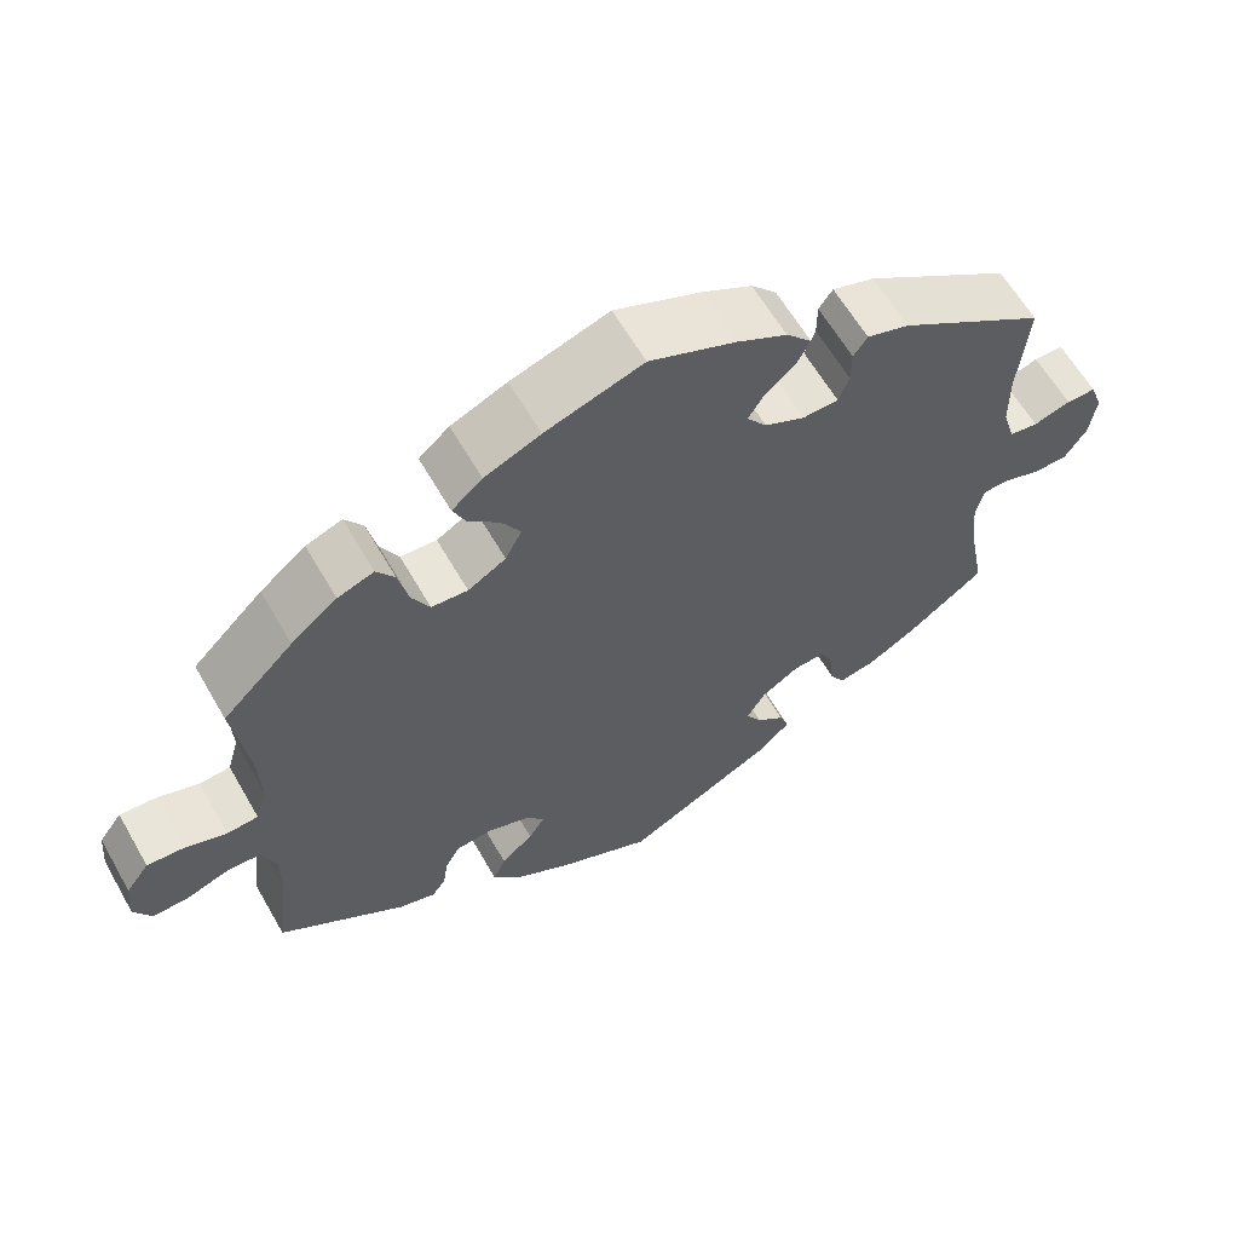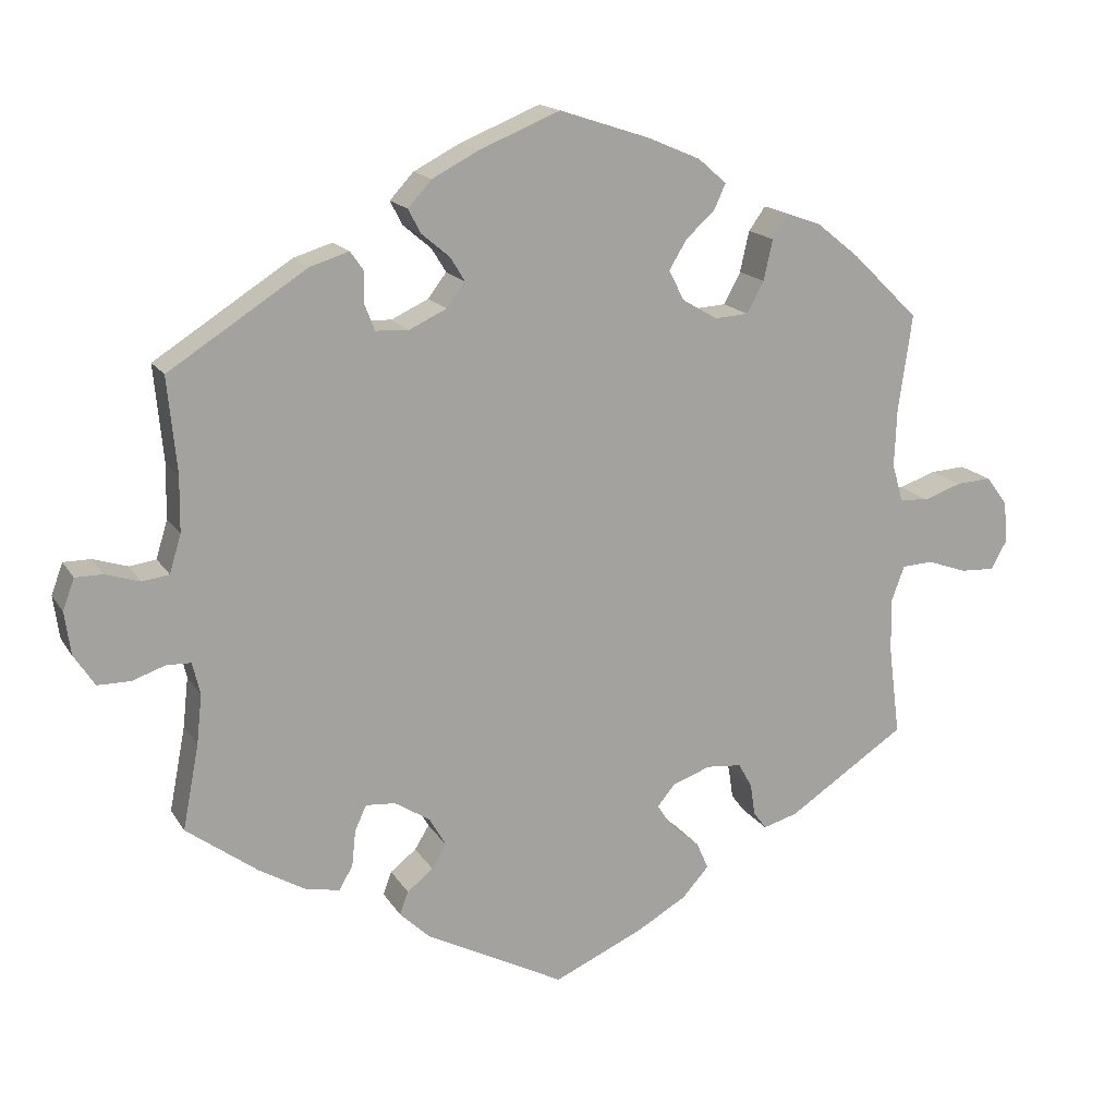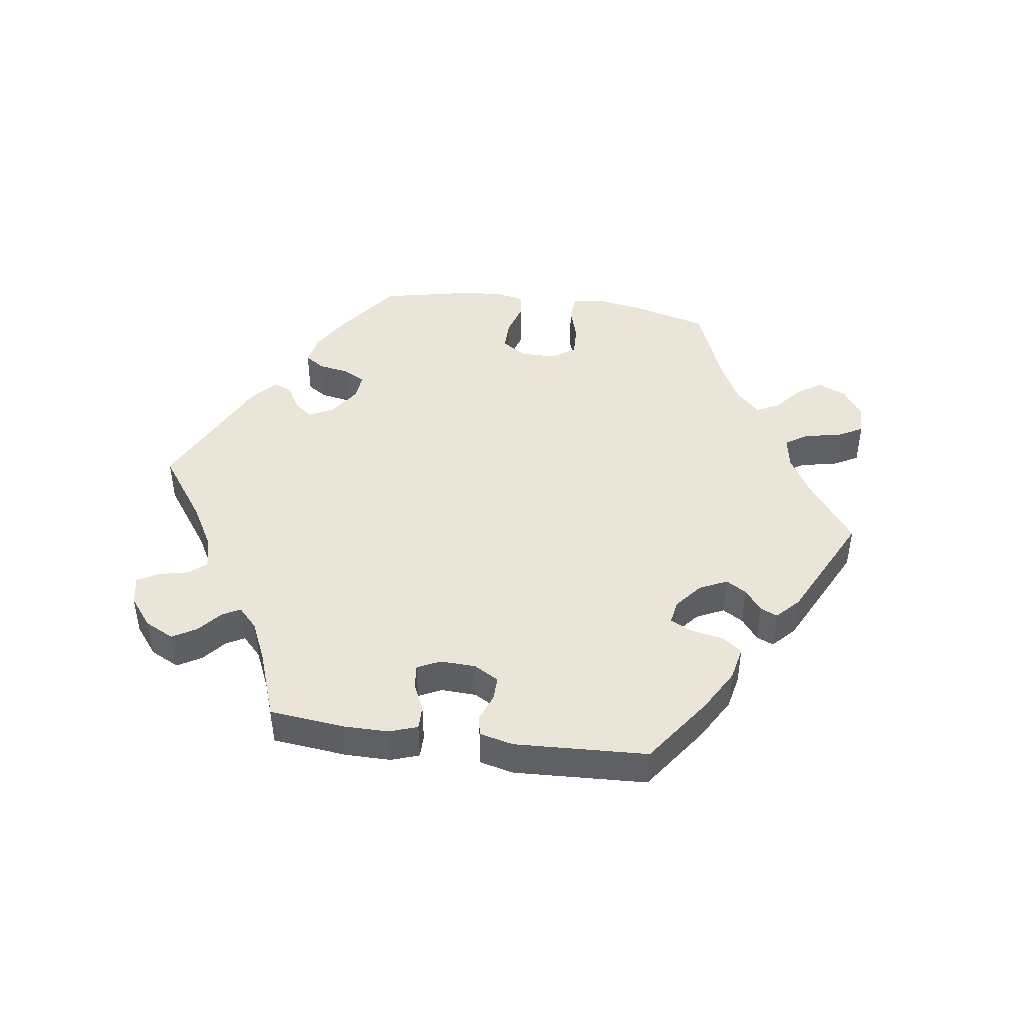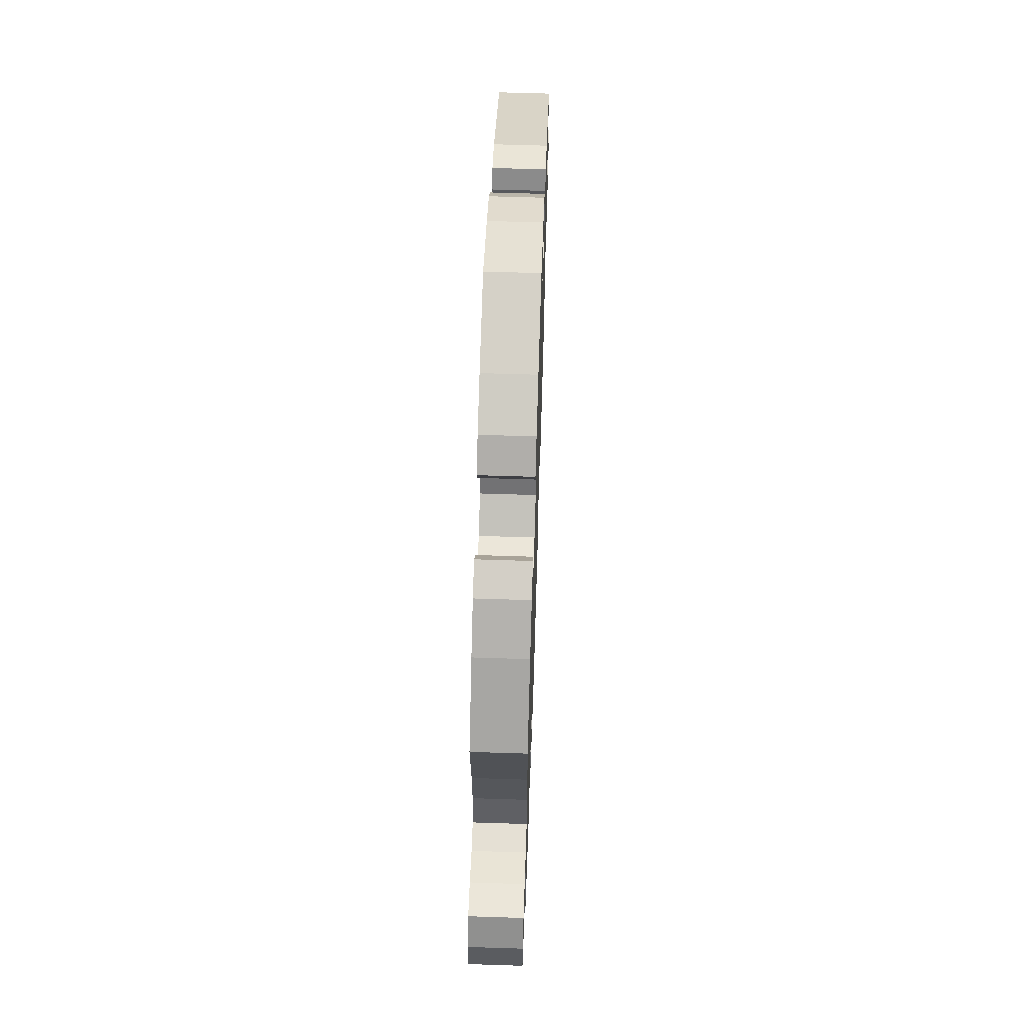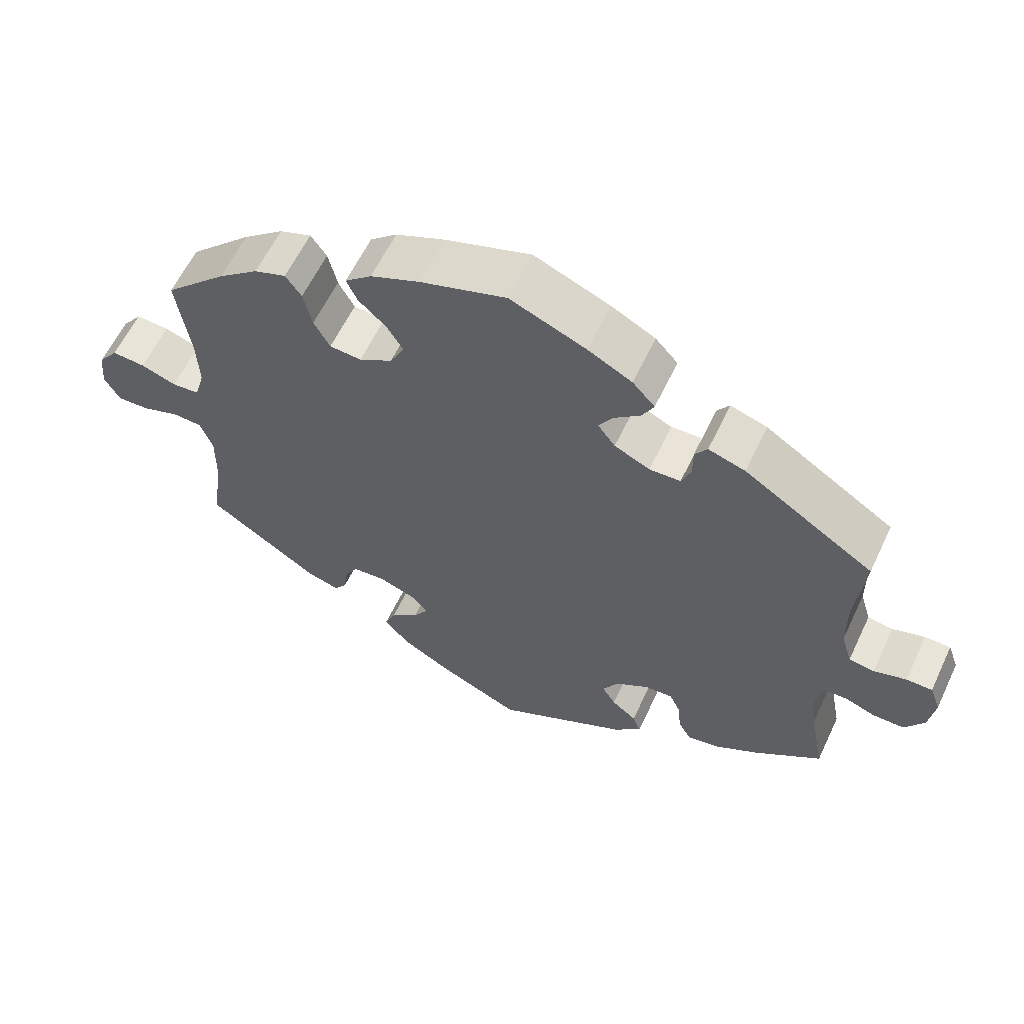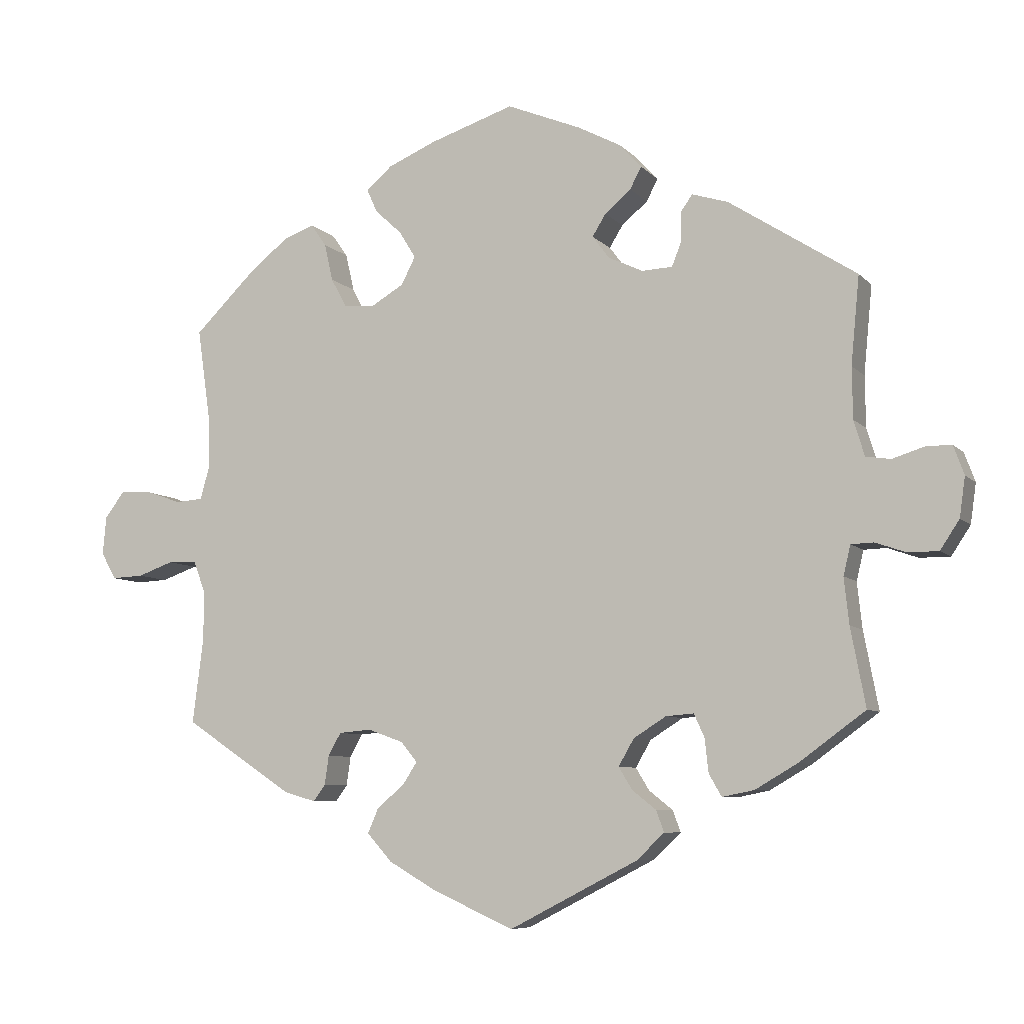
<metadata>
{"format":"obj","ext":"obj","renderer":"f3d","projection":"perspective","resolution":1024,"background":"white","views":[{"elev":61.5,"azim":-29.8,"up":"+Z"},{"elev":16.2,"azim":158.4,"up":"+Z"},{"elev":45.5,"azim":157.9,"up":"+Y"},{"elev":61.3,"azim":-88.1,"up":"+Z"},{"elev":60.3,"azim":25.3,"up":"+Z"},{"elev":-7.3,"azim":22.4,"up":"+Z"}]}
</metadata>
<code>
v -0.415 0.07 0.373
v -0.359 0.07 0.418
v -0.315 0.07 0.434
v -0.293 0.07 0.403
v -0.281 0.07 0.35
v -0.259 0.07 0.309
v -0.215 0.07 0.306
v -0.169 0.07 0.333
v -0.149 0.07 0.372
v -0.172 0.07 0.41
v -0.21 0.07 0.445
v -0.225 0.07 0.478
v -0.188 0.07 0.51
v -0.12 0.07 0.539
v -0.001 0.07 0.578
v 0.104 0.07 0.535
v 0.165 0.07 0.503
v 0.196 0.07 0.469
v 0.18 0.07 0.438
v 0.143 0.07 0.407
v 0.124 0.07 0.376
v 0.148 0.07 0.344
v 0.197 0.07 0.321
v 0.24 0.07 0.323
v 0.253 0.07 0.356
v 0.253 0.07 0.398
v 0.27 0.07 0.422
v 0.321 0.07 0.406
v 0.501 0.07 0.29
v 0.489 0.07 0.166
v 0.49 0.07 0.094
v 0.505 0.07 0.044
v 0.54 0.07 0.039
v 0.585 0.07 0.053
v 0.621 0.07 0.053
v 0.636 0.07 0.012
v 0.628 0.07 -0.044
v 0.601 0.07 -0.085
v 0.558 0.07 -0.085
v 0.515 0.07 -0.07
v 0.483 0.07 -0.071
v 0.473 0.07 -0.113
v 0.48 0.07 -0.178
v 0.501 0.07 -0.288
v 0.408 0.07 -0.356
v 0.348 0.07 -0.391
v 0.303 0.07 -0.4
v 0.285 0.07 -0.369
v 0.28 0.07 -0.322
v 0.265 0.07 -0.289
v 0.226 0.07 -0.292
v 0.18 0.07 -0.321
v 0.158 0.07 -0.359
v 0.177 0.07 -0.39
v 0.211 0.07 -0.417
v 0.222 0.07 -0.447
v 0.183 0.07 -0.484
v 0.001 0.07 -0.578
v -0.115 0.07 -0.526
v -0.181 0.07 -0.488
v -0.216 0.07 -0.449
v -0.201 0.07 -0.414
v -0.162 0.07 -0.381
v -0.142 0.07 -0.35
v -0.165 0.07 -0.322
v -0.215 0.07 -0.304
v -0.261 0.07 -0.308
v -0.279 0.07 -0.34
v -0.285 0.07 -0.381
v -0.302 0.07 -0.404
v -0.347 0.07 -0.391
v -0.501 0.07 -0.289
v -0.486 0.07 -0.171
v -0.485 0.07 -0.101
v -0.502 0.07 -0.055
v -0.543 0.07 -0.053
v -0.594 0.07 -0.071
v -0.639 0.07 -0.073
v -0.66 0.07 -0.035
v -0.655 0.07 0.019
v -0.627 0.07 0.056
v -0.581 0.07 0.053
v -0.532 0.07 0.036
v -0.494 0.07 0.039
v -0.48 0.07 0.088
v -0.483 0.07 0.163
v -0.501 0.07 0.289
v -0.415 0 0.373
v -0.359 0 0.418
v -0.315 0 0.434
v -0.293 0 0.403
v -0.281 0 0.35
v -0.259 0 0.309
v -0.215 0 0.306
v -0.169 0 0.333
v -0.149 0 0.372
v -0.172 0 0.41
v -0.21 0 0.445
v -0.225 0 0.478
v -0.188 0 0.51
v -0.12 0 0.539
v -0.001 0 0.578
v 0.104 0 0.535
v 0.165 0 0.503
v 0.196 0 0.469
v 0.18 0 0.438
v 0.143 0 0.407
v 0.124 0 0.376
v 0.148 0 0.344
v 0.197 0 0.321
v 0.24 0 0.323
v 0.253 0 0.356
v 0.253 0 0.398
v 0.27 0 0.422
v 0.321 0 0.406
v 0.501 0 0.29
v 0.489 0 0.166
v 0.49 0 0.094
v 0.505 0 0.044
v 0.54 0 0.039
v 0.585 0 0.053
v 0.621 0 0.053
v 0.636 0 0.012
v 0.628 0 -0.044
v 0.601 0 -0.085
v 0.558 0 -0.085
v 0.515 0 -0.07
v 0.483 0 -0.071
v 0.473 0 -0.113
v 0.48 0 -0.178
v 0.501 0 -0.288
v 0.408 0 -0.356
v 0.348 0 -0.391
v 0.303 0 -0.4
v 0.285 0 -0.369
v 0.28 0 -0.322
v 0.265 0 -0.289
v 0.226 0 -0.292
v 0.18 0 -0.321
v 0.158 0 -0.359
v 0.177 0 -0.39
v 0.211 0 -0.417
v 0.222 0 -0.447
v 0.183 0 -0.484
v 0.001 0 -0.578
v -0.115 0 -0.526
v -0.181 0 -0.488
v -0.216 0 -0.449
v -0.201 0 -0.414
v -0.162 0 -0.381
v -0.142 0 -0.35
v -0.165 0 -0.322
v -0.215 0 -0.304
v -0.261 0 -0.308
v -0.279 0 -0.34
v -0.285 0 -0.381
v -0.302 0 -0.404
v -0.347 0 -0.391
v -0.501 0 -0.289
v -0.486 0 -0.171
v -0.485 0 -0.101
v -0.502 0 -0.055
v -0.543 0 -0.053
v -0.594 0 -0.071
v -0.639 0 -0.073
v -0.66 0 -0.035
v -0.655 0 0.019
v -0.627 0 0.056
v -0.581 0 0.053
v -0.532 0 0.036
v -0.494 0 0.039
v -0.48 0 0.088
v -0.483 0 0.163
v -0.501 0 0.289
f 86 87 1 2
f 85 86 2 3
f 84 85 3 4
f 80 81 82 83
f 80 83 84
f 79 80 84
f 76 77 78 79
f 75 76 79 84
f 74 75 84 4
f 70 71 72 73
f 68 69 70 73
f 67 68 73 74
f 66 67 74 4
f 60 61 62 63
f 60 63 64
f 59 60 64
f 58 59 64
f 57 58 64
f 54 55 56 57
f 53 54 57 64
f 52 53 64 65
f 46 47 48 49
f 46 49 50
f 43 44 45 46
f 42 43 46 50
f 41 42 50 51
f 37 38 39 40
f 37 40 41
f 36 37 41
f 33 34 35 36
f 32 33 36 41
f 31 32 41 51
f 27 28 29 30
f 25 26 27 30
f 24 25 30 31
f 23 24 31 51
f 17 18 19 20
f 17 20 21
f 16 17 21
f 15 16 21
f 14 15 21
f 13 14 21 22
f 10 11 12 13
f 9 10 13 22
f 65 66 4 5
f 8 9 22 23
f 7 8 23 51
f 6 7 51 52
f 65 5 6
f 6 52 65
f 89 88 174 173
f 90 89 173 172
f 91 90 172 171
f 170 169 168 167
f 171 170 167
f 171 167 166
f 166 165 164 163
f 171 166 163 162
f 91 171 162 161
f 160 159 158 157
f 160 157 156 155
f 161 160 155 154
f 91 161 154 153
f 150 149 148 147
f 151 150 147
f 151 147 146
f 151 146 145
f 151 145 144
f 144 143 142 141
f 151 144 141 140
f 152 151 140 139
f 136 135 134 133
f 137 136 133
f 133 132 131 130
f 137 133 130 129
f 138 137 129 128
f 127 126 125 124
f 128 127 124
f 128 124 123
f 123 122 121 120
f 128 123 120 119
f 138 128 119 118
f 117 116 115 114
f 117 114 113 112
f 118 117 112 111
f 138 118 111 110
f 107 106 105 104
f 108 107 104
f 108 104 103
f 108 103 102
f 108 102 101
f 109 108 101 100
f 100 99 98 97
f 109 100 97 96
f 92 91 153 152
f 110 109 96 95
f 138 110 95 94
f 139 138 94 93
f 93 92 152
f 152 139 93
f 1 88 89 2
f 2 89 90 3
f 3 90 91 4
f 4 91 92 5
f 5 92 93 6
f 6 93 94 7
f 7 94 95 8
f 8 95 96 9
f 9 96 97 10
f 10 97 98 11
f 11 98 99 12
f 12 99 100 13
f 13 100 101 14
f 14 101 102 15
f 15 102 103 16
f 16 103 104 17
f 17 104 105 18
f 18 105 106 19
f 19 106 107 20
f 20 107 108 21
f 21 108 109 22
f 22 109 110 23
f 23 110 111 24
f 24 111 112 25
f 25 112 113 26
f 26 113 114 27
f 27 114 115 28
f 28 115 116 29
f 29 116 117 30
f 30 117 118 31
f 31 118 119 32
f 32 119 120 33
f 33 120 121 34
f 34 121 122 35
f 35 122 123 36
f 36 123 124 37
f 37 124 125 38
f 38 125 126 39
f 39 126 127 40
f 40 127 128 41
f 41 128 129 42
f 42 129 130 43
f 43 130 131 44
f 44 131 132 45
f 45 132 133 46
f 46 133 134 47
f 47 134 135 48
f 48 135 136 49
f 49 136 137 50
f 50 137 138 51
f 51 138 139 52
f 52 139 140 53
f 53 140 141 54
f 54 141 142 55
f 55 142 143 56
f 56 143 144 57
f 57 144 145 58
f 58 145 146 59
f 59 146 147 60
f 60 147 148 61
f 61 148 149 62
f 62 149 150 63
f 63 150 151 64
f 64 151 152 65
f 65 152 153 66
f 66 153 154 67
f 67 154 155 68
f 68 155 156 69
f 69 156 157 70
f 70 157 158 71
f 71 158 159 72
f 72 159 160 73
f 73 160 161 74
f 74 161 162 75
f 75 162 163 76
f 76 163 164 77
f 77 164 165 78
f 78 165 166 79
f 79 166 167 80
f 80 167 168 81
f 81 168 169 82
f 82 169 170 83
f 83 170 171 84
f 84 171 172 85
f 85 172 173 86
f 86 173 174 87
f 87 174 88 1

</code>
